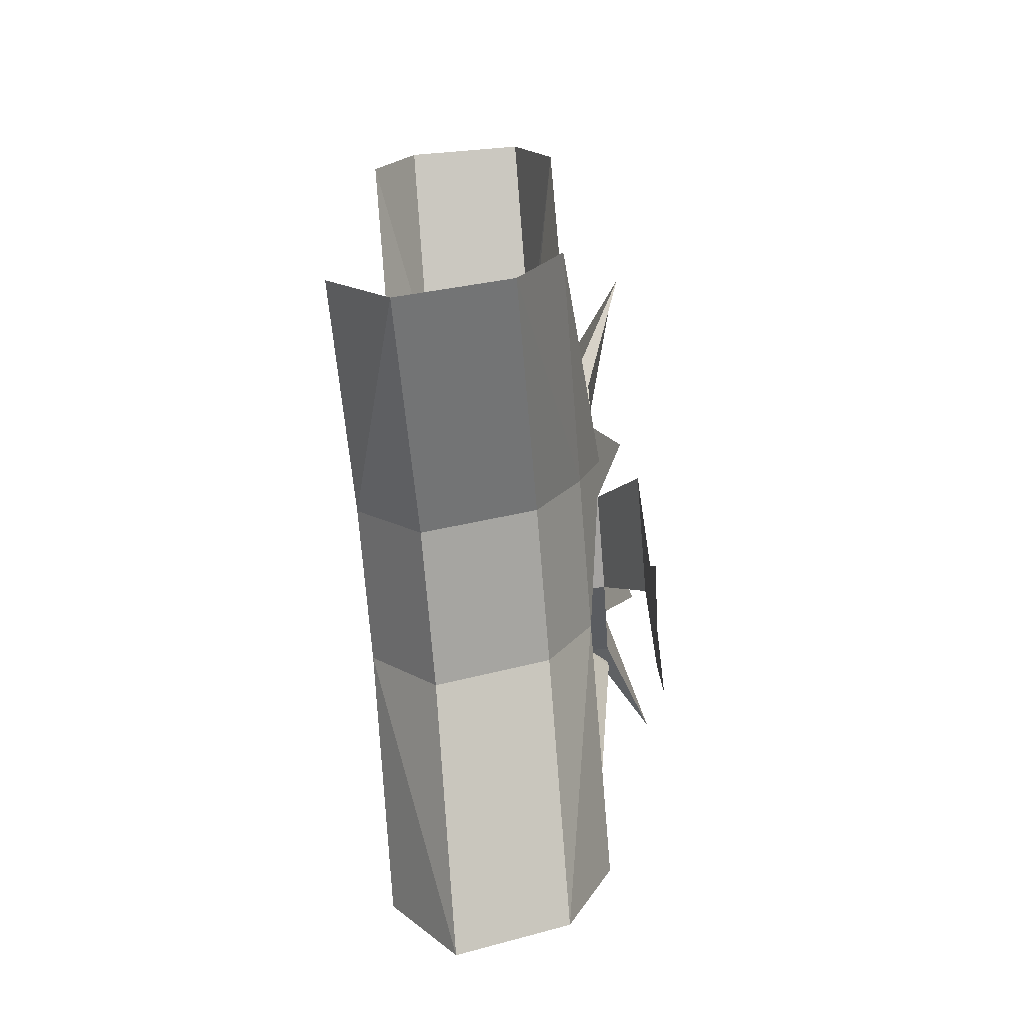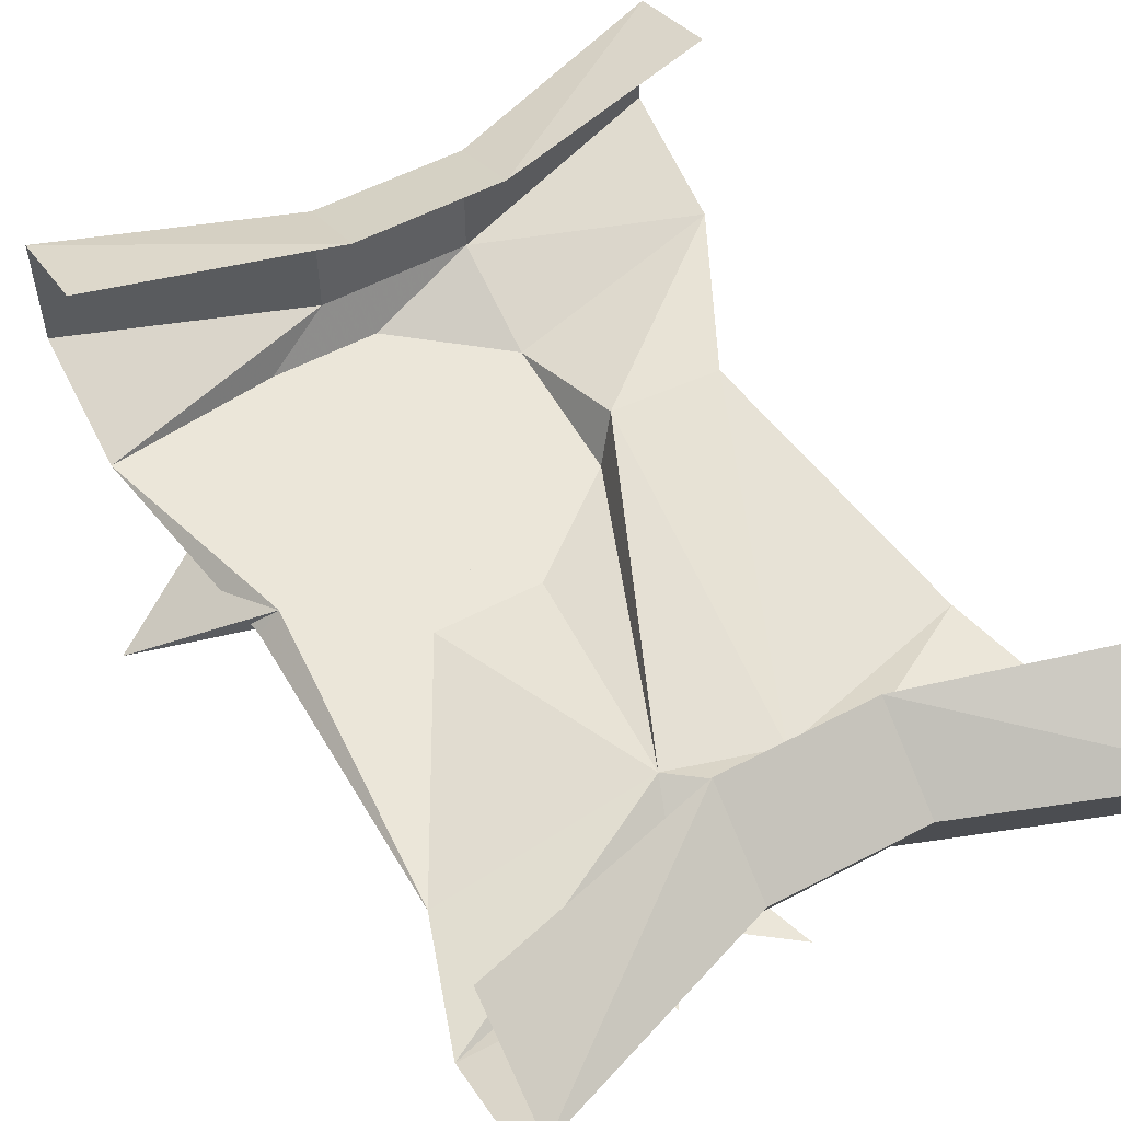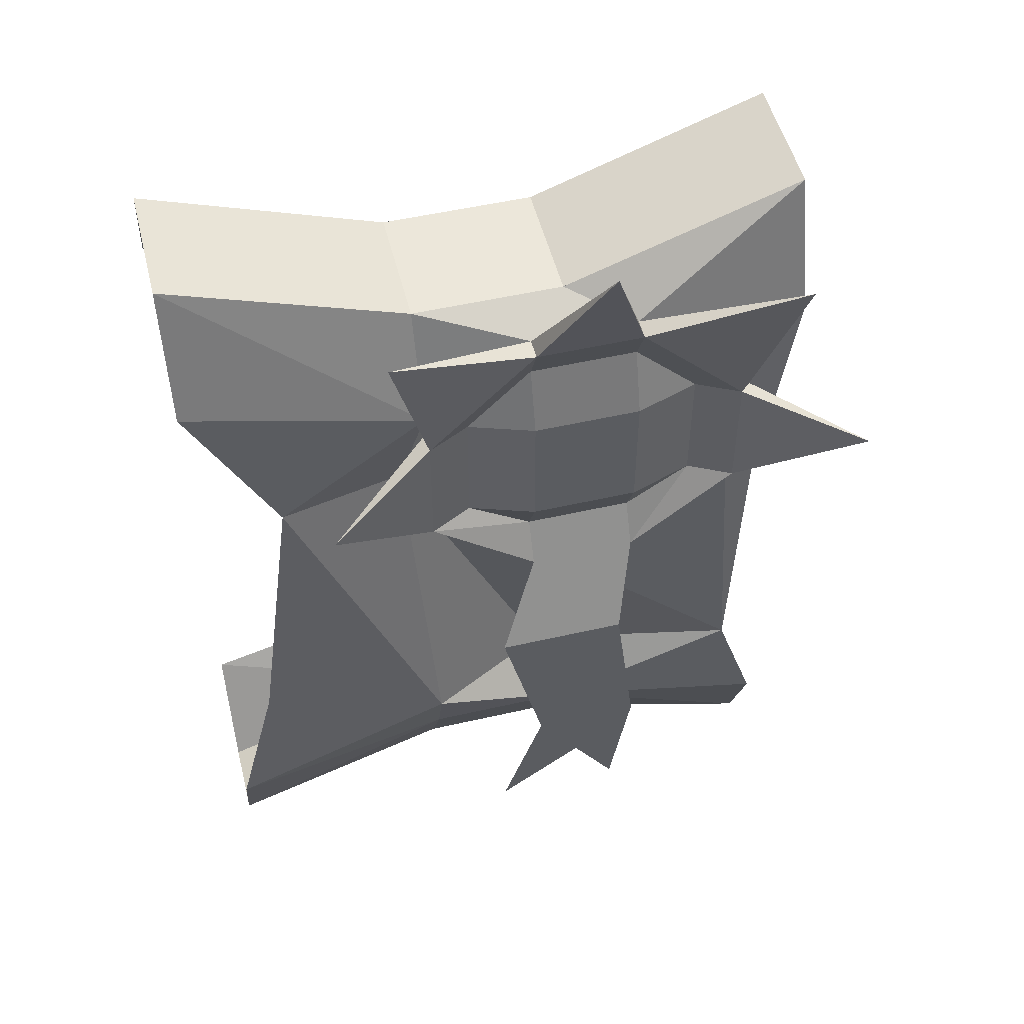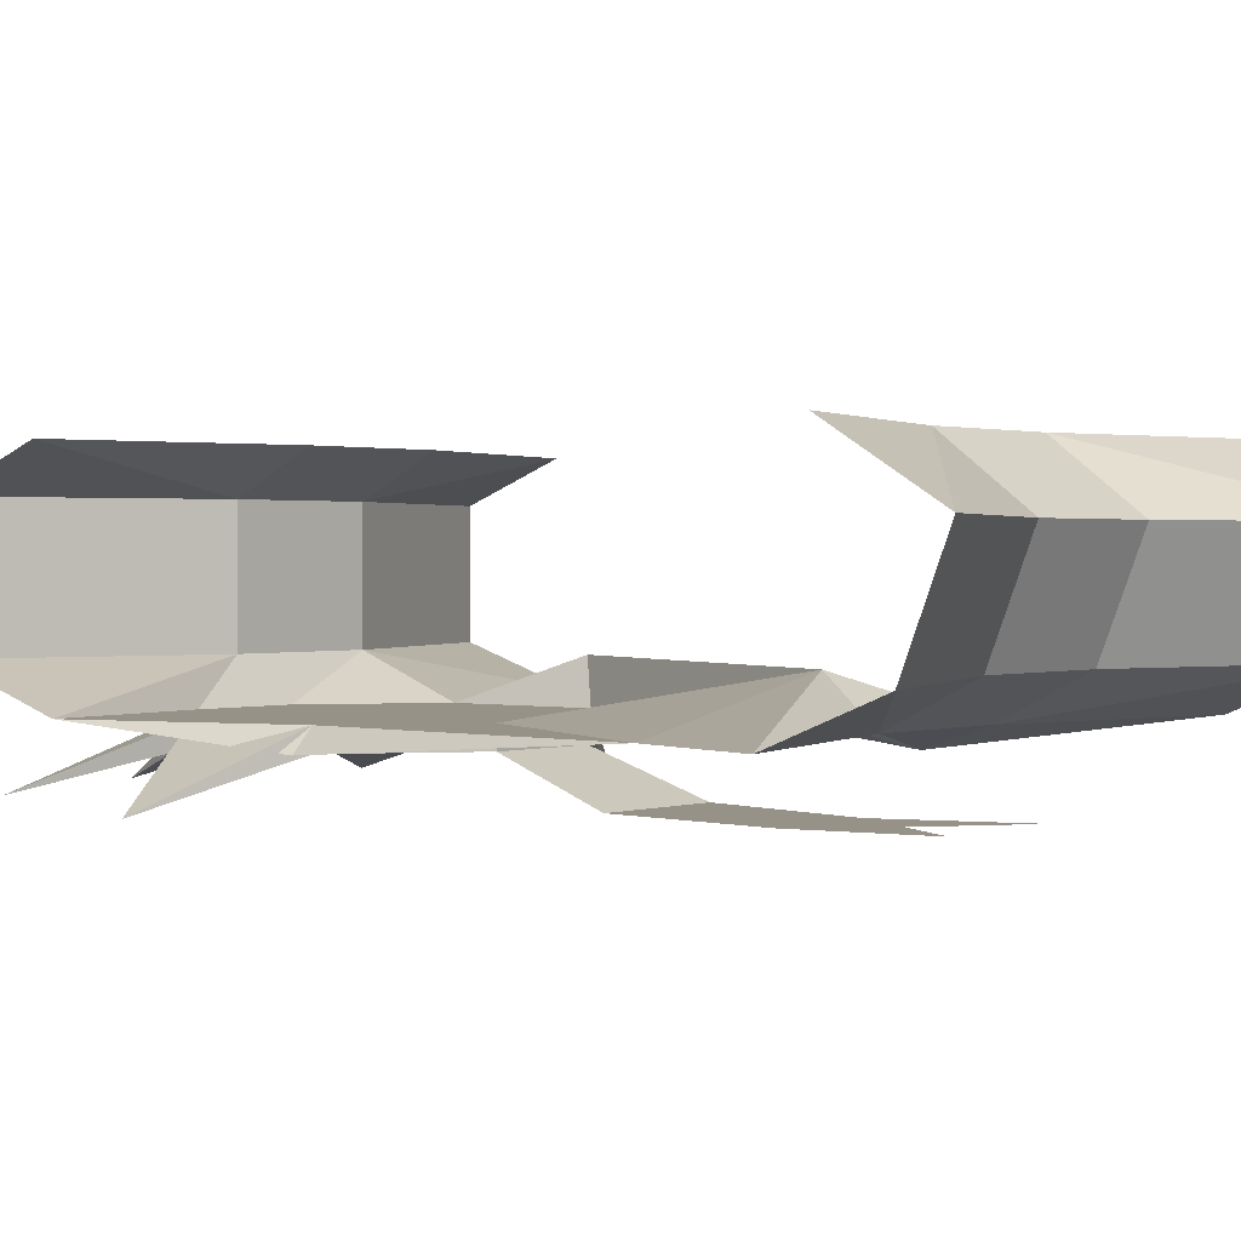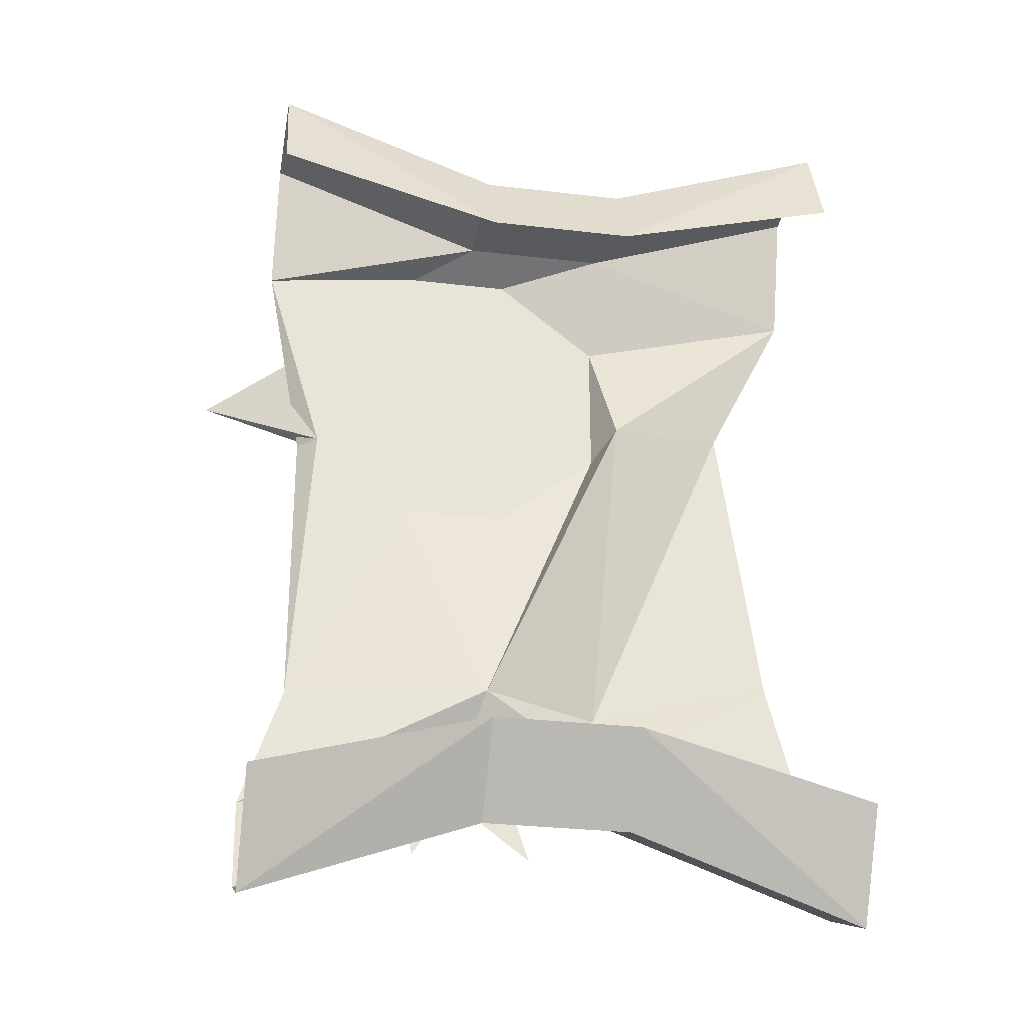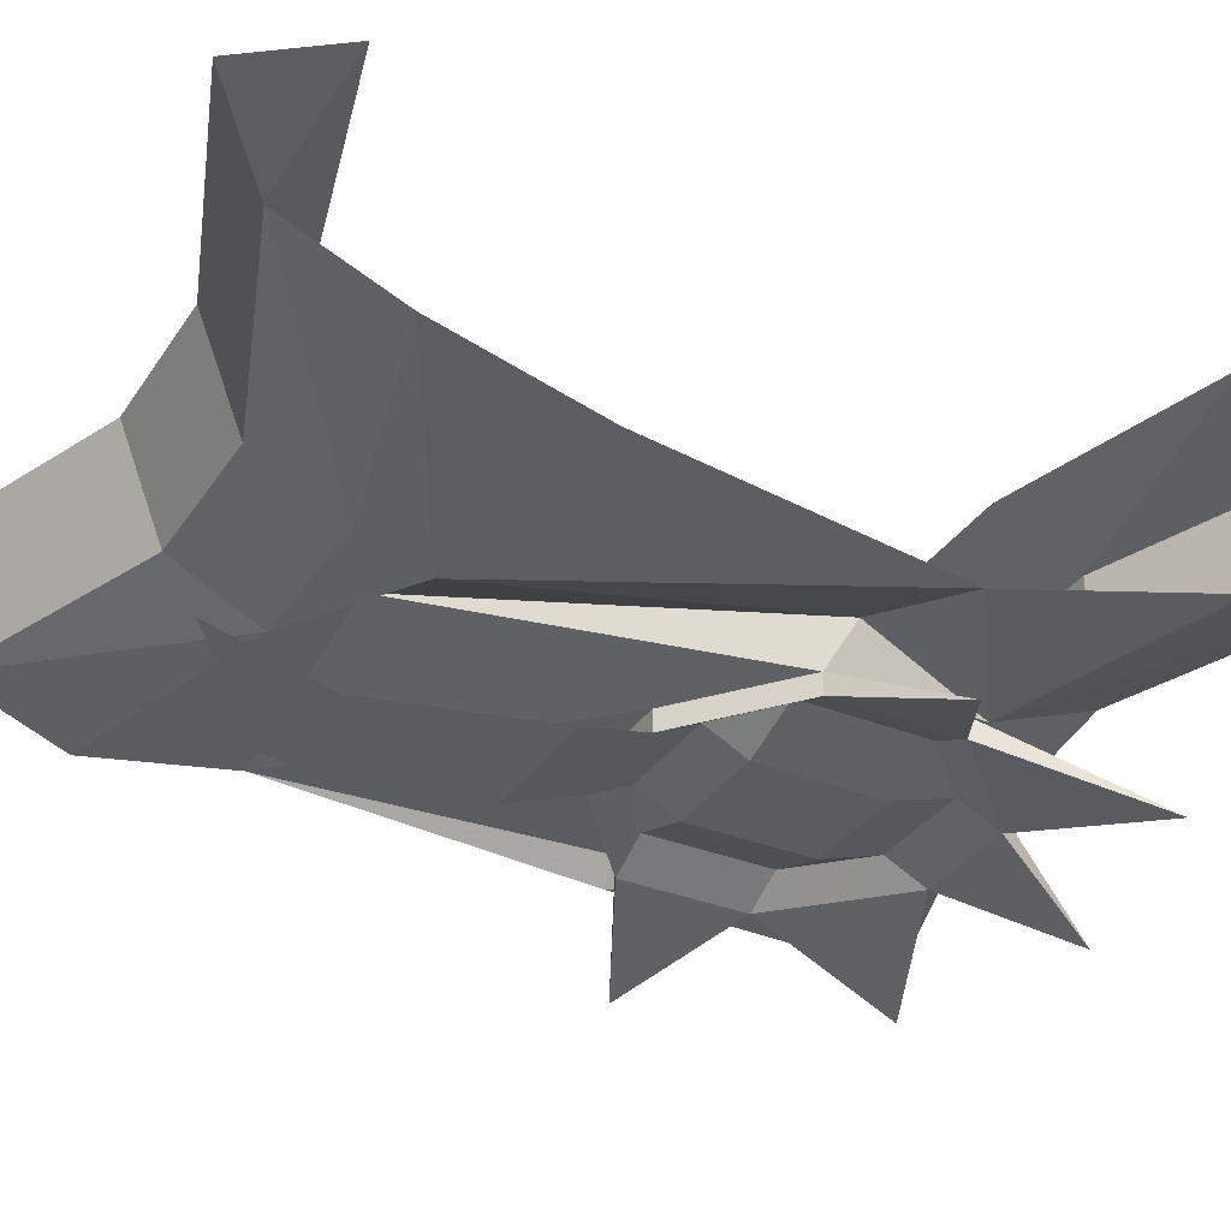
<metadata>
{"format":"obj","ext":"obj","renderer":"f3d","projection":"perspective","resolution":1024,"background":"white","views":[{"elev":-73.1,"azim":-85.3,"up":"+Z"},{"elev":55.4,"azim":151.0,"up":"+Y"},{"elev":51.5,"azim":-14.0,"up":"+Z"},{"elev":1.2,"azim":129.0,"up":"+Y"},{"elev":-29.4,"azim":170.1,"up":"+Z"},{"elev":-33.6,"azim":-118.8,"up":"+Y"}]}
</metadata>
<code>
v -0.04688 -0.02344 0.1406
v -0.1328 -0.02344 0.1719
v -0.1328 -0.007812 0.1328
v -0.04688 -0.007812 0.1094
v 0.007812 -0.02344 0.1406
v -0.04688 -0.07031 0.1406
v -0.1328 -0.07031 0.1719
v 0.007812 -0.07031 0.1406
v 0.007812 -0.007812 0.1094
v -0.1328 -0.08594 0.125
v -0.04688 -0.08594 0.1016
v 0.09375 -0.02344 0.1719
v -0.007812 -0.08594 0.1328
v 0.03125 -0.08594 0.1328
v 0.09375 -0.08594 0.125
v 0.09375 -0.07031 0.1719
v 0.09375 -0.007812 0.1328
v -0.007812 -0.08594 0.01562
v -0.04688 -0.08594 0.04688
v -0.04688 -0.08594 0.09375
v -0.0625 -0.1094 0.1562
v -0.007812 -0.09375 0.1328
v 0.01562 -0.1094 0.1797
v 0.03125 -0.09375 0.1328
v 0.08594 -0.1094 0.1562
v 0.07031 -0.08594 0.09375
v 0.03125 -0.08594 0.01562
v 0.03125 -0.09375 0.01562
v -0.007812 -0.09375 0.01562
v 0 -0.07031 -0.07031
v 0.07812 -0.08594 -0.07031
v -0.05469 -0.07031 0.05469
v -0.04688 -0.09375 -0.07031
v -0.1016 -0.08594 0.0625
v -0.1172 -0.08594 -0.05469
v -0.04688 -0.08594 -0.09375
v -0.1328 -0.08594 -0.1172
v 0.007812 -0.08594 -0.09375
v -0.04688 -0.07031 -0.125
v -0.1328 -0.07031 -0.1562
v 0.007812 -0.07031 -0.125
v 0.09375 -0.08594 -0.1172
v -0.04688 -0.03125 -0.1406
v -0.1328 -0.03125 -0.1719
v 0.007812 -0.03125 -0.1406
v 0.007812 -0.007812 -0.1094
v -0.04688 -0.007812 -0.1094
v -0.1328 -0.007812 -0.1328
v 0.09375 -0.03125 -0.1719
v 0.09375 -0.007812 -0.1328
v 0.09375 -0.07031 -0.1562
v -0.007812 -0.09375 0.09375
v -0.007812 -0.09375 0.04688
v 0.03125 -0.09375 0.04688
v 0.03125 -0.09375 0.09375
v 0.03125 -0.08594 0.1172
v -0.007812 -0.08594 0.1172
v -0.03125 -0.08594 0.09375
v -0.03125 -0.08594 0.04688
v -0.007812 -0.08594 0.03125
v 0.03125 -0.08594 0.03125
v 0.05469 -0.08594 0.04688
v 0.05469 -0.08594 0.09375
v 0.07031 -0.09375 0.09375
v -0.04688 -0.09375 0.09375
v -0.04688 -0.09375 0.04688
v 0.07031 -0.09375 0.04688
v 0.1172 -0.1094 0.07031
v -0.08594 -0.1094 0.07031
v 0.07031 -0.08594 0.04688
v 0.07812 -0.09375 0.04688
v -0.02344 -0.1094 -0.01562
v 0.02344 -0.1094 -0.01562
v 0.03125 -0.1094 -0.07812
v -0.007812 -0.1094 -0.07812
v 0.007812 -0.1094 -0.1016
v 0.02344 -0.1094 -0.125
v -0.02344 -0.1094 -0.125
f 1 2 3
f 1 3 4
f 1 4 5
f 1 5 6
f 1 6 7
f 1 7 2
f 10 7 6
f 10 6 11
f 5 4 9
f 5 9 12
f 5 12 8
f 5 8 6
f 6 8 13
f 6 13 11
f 9 17 12
f 8 12 16
f 8 16 14
f 8 14 13
f 13 14 18
f 13 18 19
f 13 19 20
f 14 26 27
f 14 27 18
f 36 38 39
f 36 39 40
f 36 40 37
f 38 42 41
f 38 41 39
f 39 41 43
f 39 43 44
f 39 44 40
f 41 45 43
f 43 45 46
f 43 46 47
f 43 47 44
f 45 49 50
f 45 50 46
f 47 48 44
f 42 51 41
f 41 51 45
f 51 49 45
f 19 32 20
f 20 32 11
f 26 15 71
f 26 71 70
f 26 70 27
f 14 16 15
f 1 2 6
f 1 6 8
f 1 8 5
f 1 5 9
f 1 9 4
f 1 4 2
f 2 4 3
f 10 11 7
f 7 11 6
f 7 6 2
f 6 11 13
f 6 13 8
f 8 13 14
f 8 14 15
f 8 15 16
f 8 16 5
f 5 16 12
f 5 12 17
f 5 17 9
f 36 37 39
f 36 39 41
f 36 41 38
f 39 40 43
f 39 43 45
f 39 45 41
f 43 44 48
f 43 48 47
f 43 47 45
f 45 47 46
f 45 46 49
f 46 50 49
f 41 45 49
f 41 49 51
f 41 51 38
f 38 51 42
f 37 40 39
f 40 44 43
f 13 20 11
f 13 11 20
f 14 26 15
f 14 15 26
f 32 34 10
f 32 10 11
f 32 11 34
f 35 33 36
f 35 36 37
f 35 37 33
f 33 37 36
f 33 36 30
f 33 30 38
f 33 38 36
f 36 38 30
f 30 38 31
f 30 31 42
f 30 42 38
f 38 42 31
f 11 10 34
f 19 20 11
f 19 11 32
f 26 70 15
f 70 71 15
f 13 20 21
f 13 21 22
f 13 22 23
f 13 23 14
f 14 23 24
f 14 24 25
f 14 25 26
f 18 27 28
f 18 28 29
f 18 29 19
f 52 53 54
f 52 54 55
f 64 67 68
f 64 68 26
f 64 26 25
f 64 25 24
f 29 66 19
f 19 66 69
f 19 69 20
f 67 28 27
f 67 27 70
f 67 70 68
f 68 70 26
f 28 29 72
f 28 72 73
f 28 73 29
f 29 73 72
f 72 73 74
f 72 74 75
f 72 75 73
f 73 75 74
f 74 75 76
f 74 76 77
f 74 77 76
f 74 76 75
f 75 76 78
f 75 78 76
f 20 69 65
f 20 65 21
f 21 65 22
f 65 69 66
f 24 23 22
f 18 19 30
f 18 30 27
f 18 27 31
f 18 31 30
f 18 30 19
f 19 30 32
f 19 32 30
f 30 32 33
f 30 33 32
f 32 33 34
f 32 34 33
f 33 34 35
f 33 35 34
f 27 70 31
f 27 31 70
f 70 31 71
f 30 31 27
f 71 31 70
f 52 55 56
f 52 56 57
f 52 57 58
f 52 58 53
f 53 58 59
f 53 59 60
f 53 60 54
f 54 60 61
f 54 61 62
f 54 62 55
f 55 62 63
f 55 63 56
f 56 63 64
f 56 64 24
f 56 24 57
f 57 24 22
f 57 22 58
f 58 22 65
f 58 65 59
f 59 65 66
f 59 66 60
f 60 66 29
f 60 29 61
f 61 29 28
f 61 28 62
f 62 28 67
f 62 67 63
f 63 67 64

</code>
